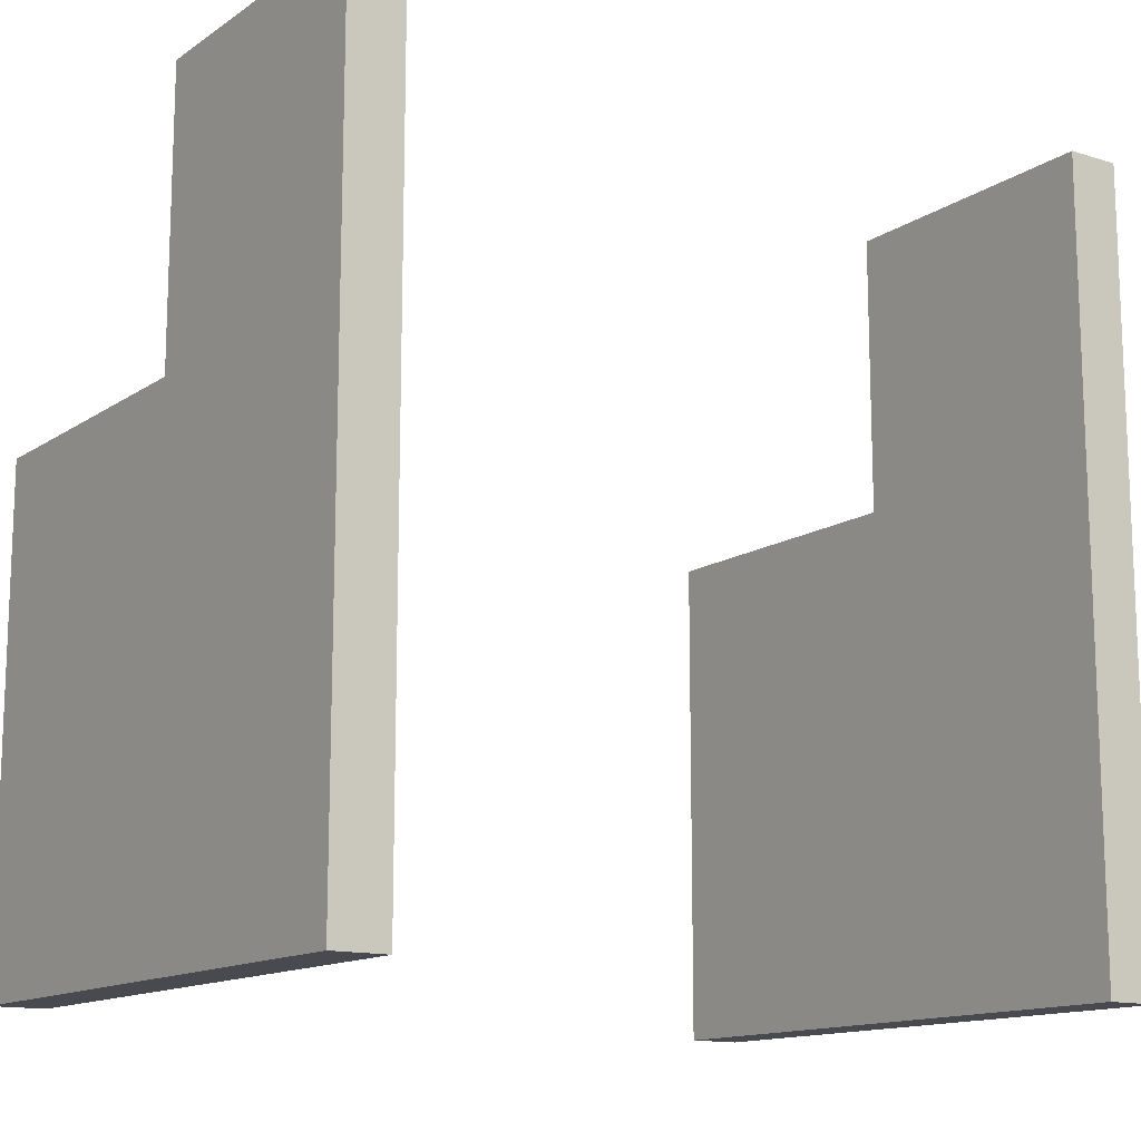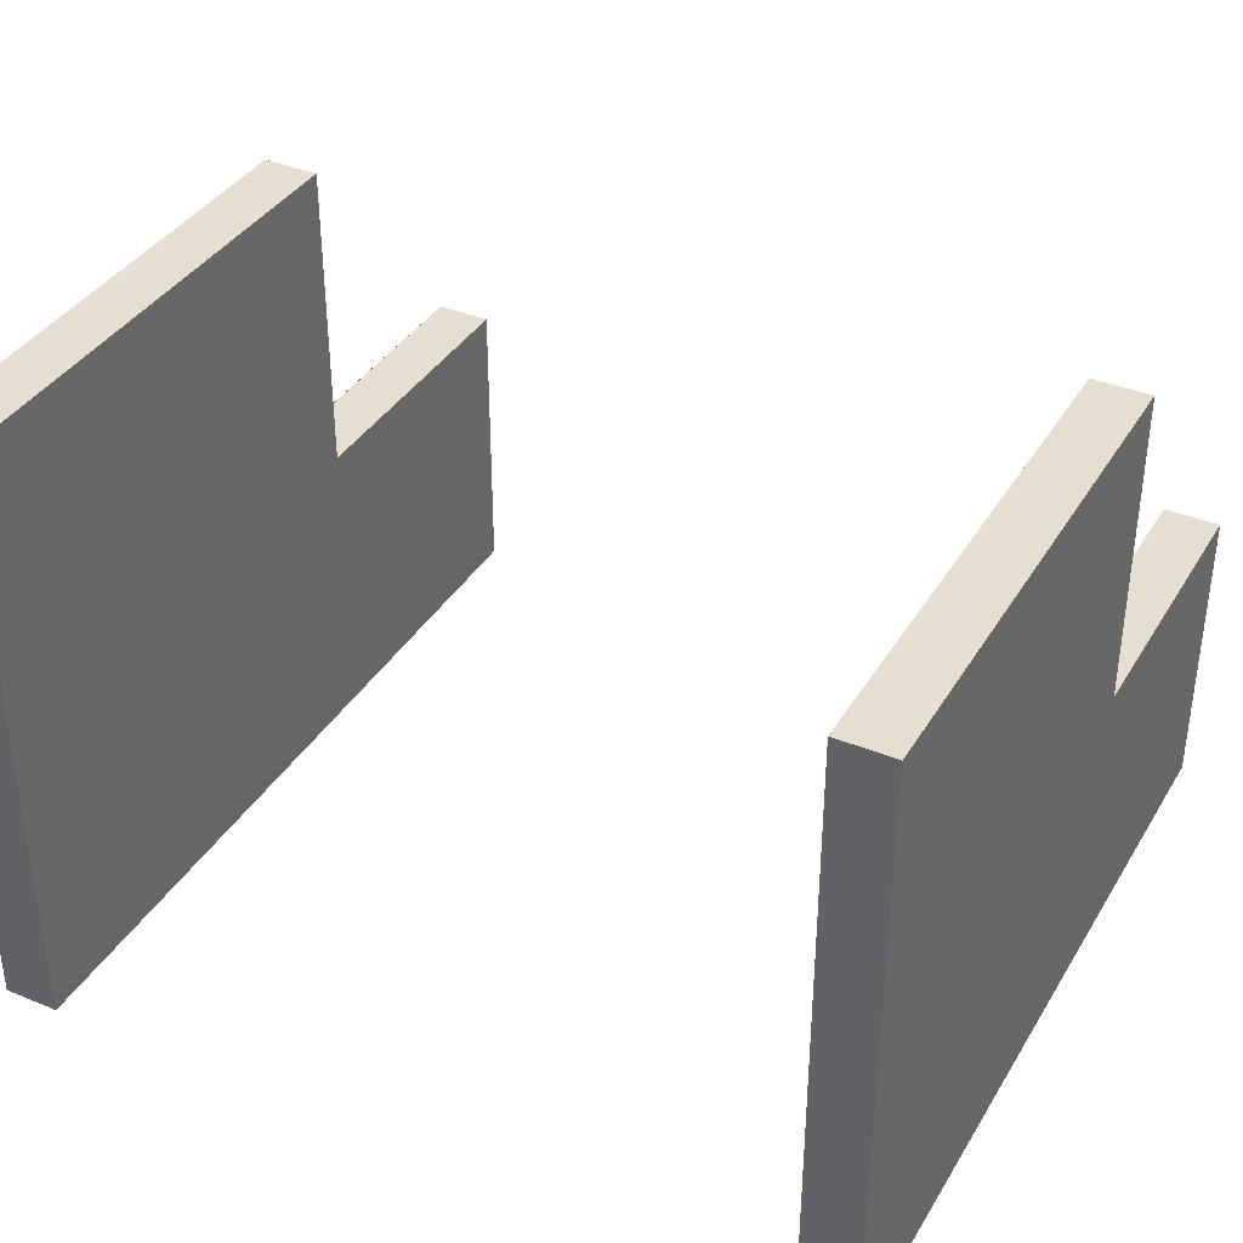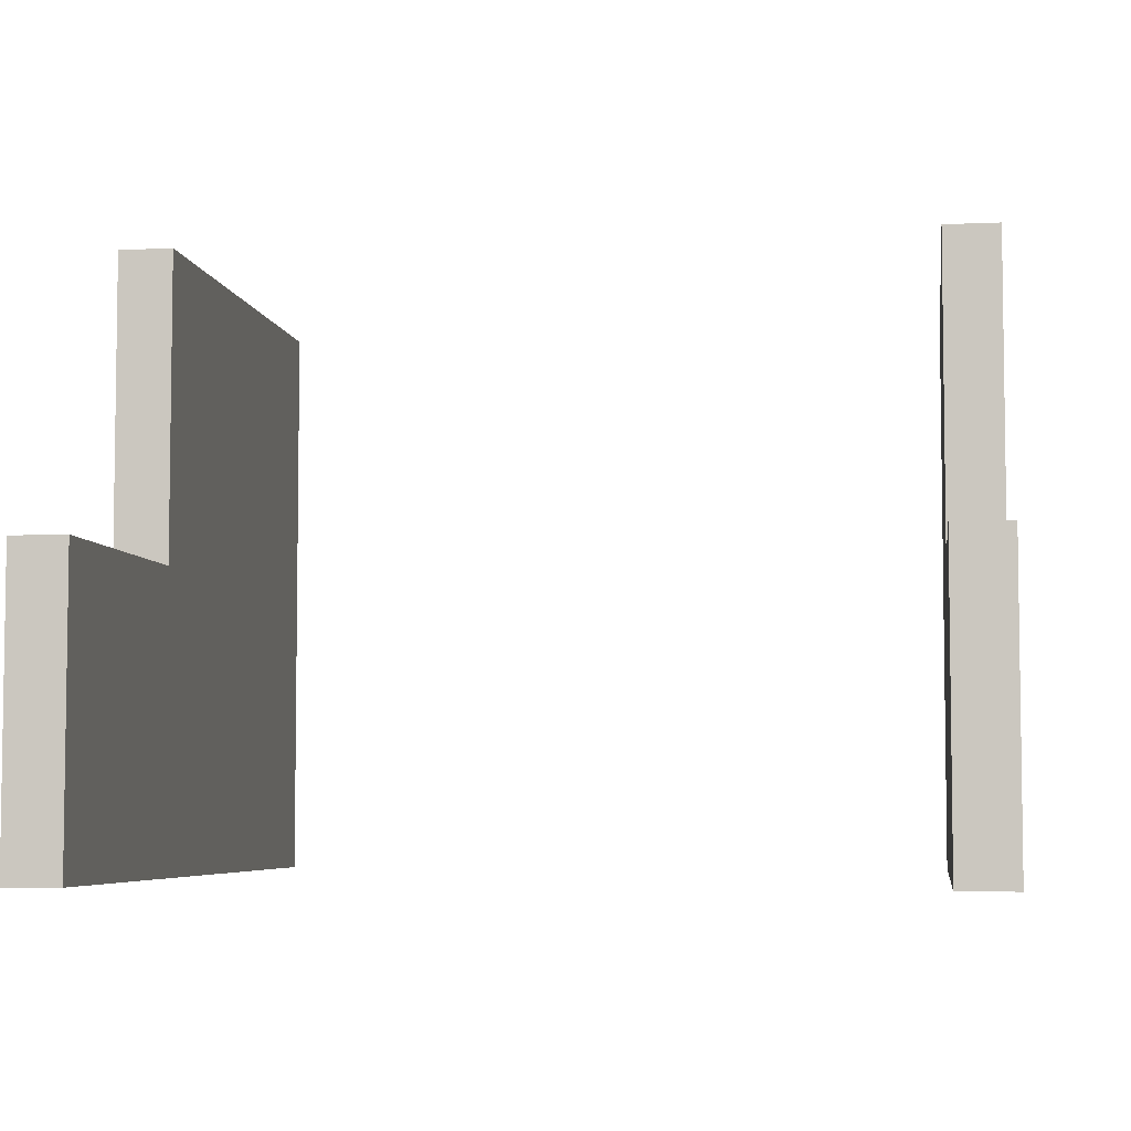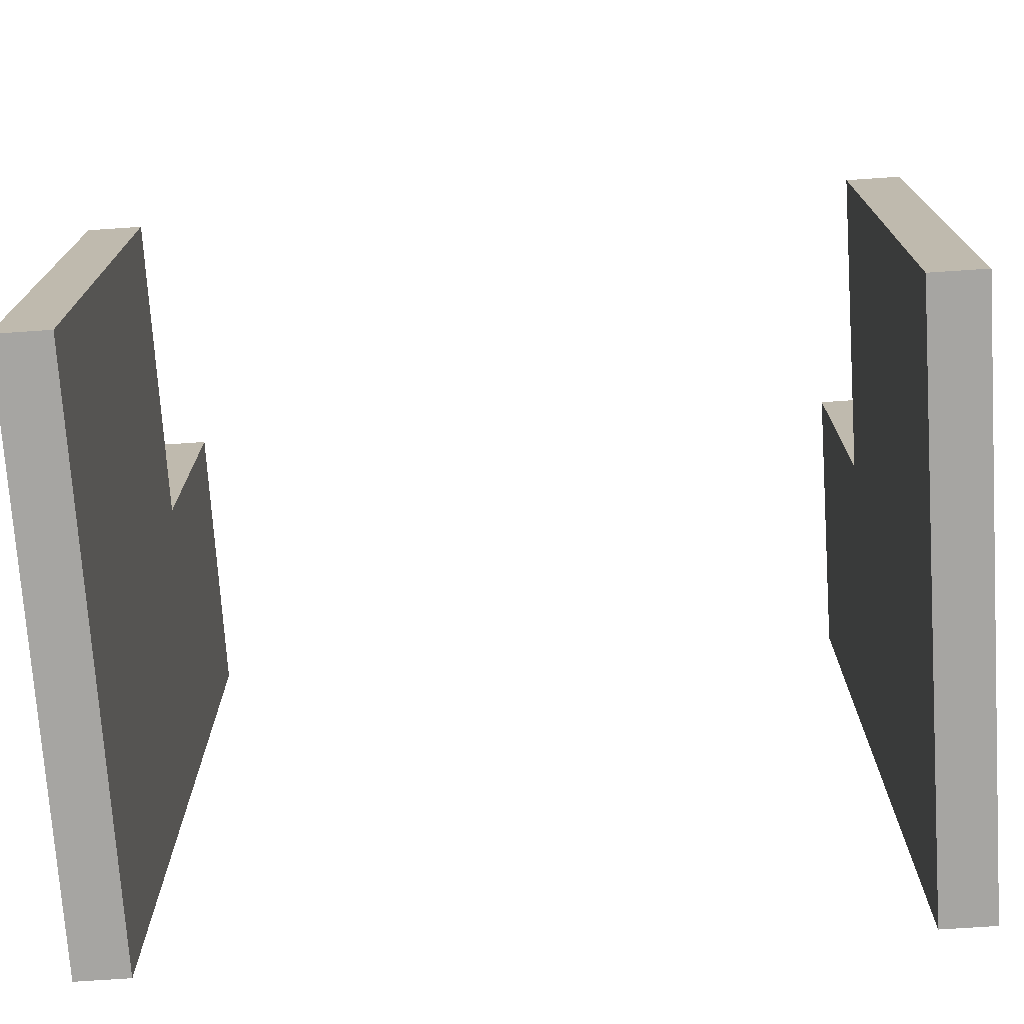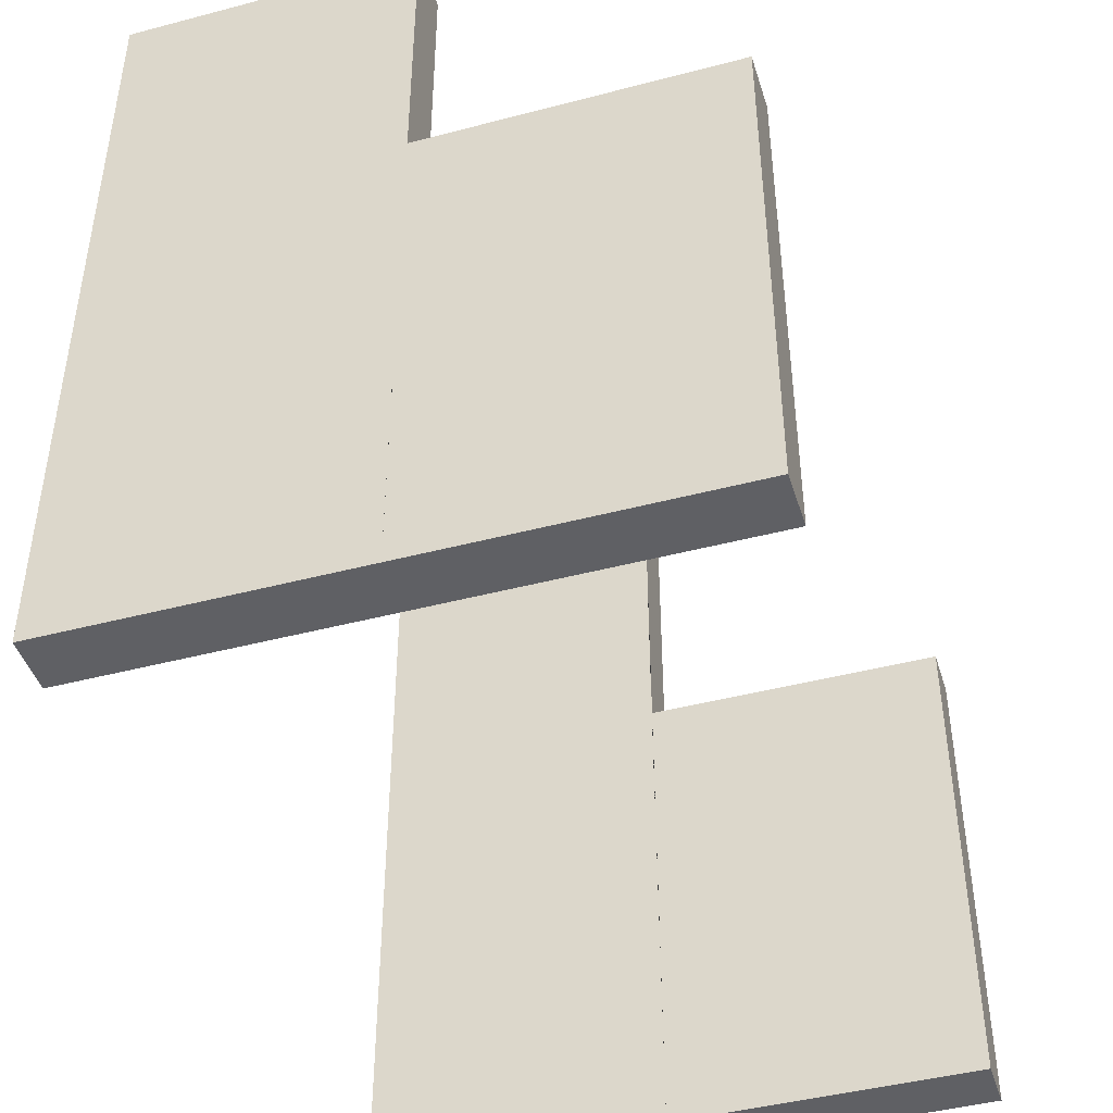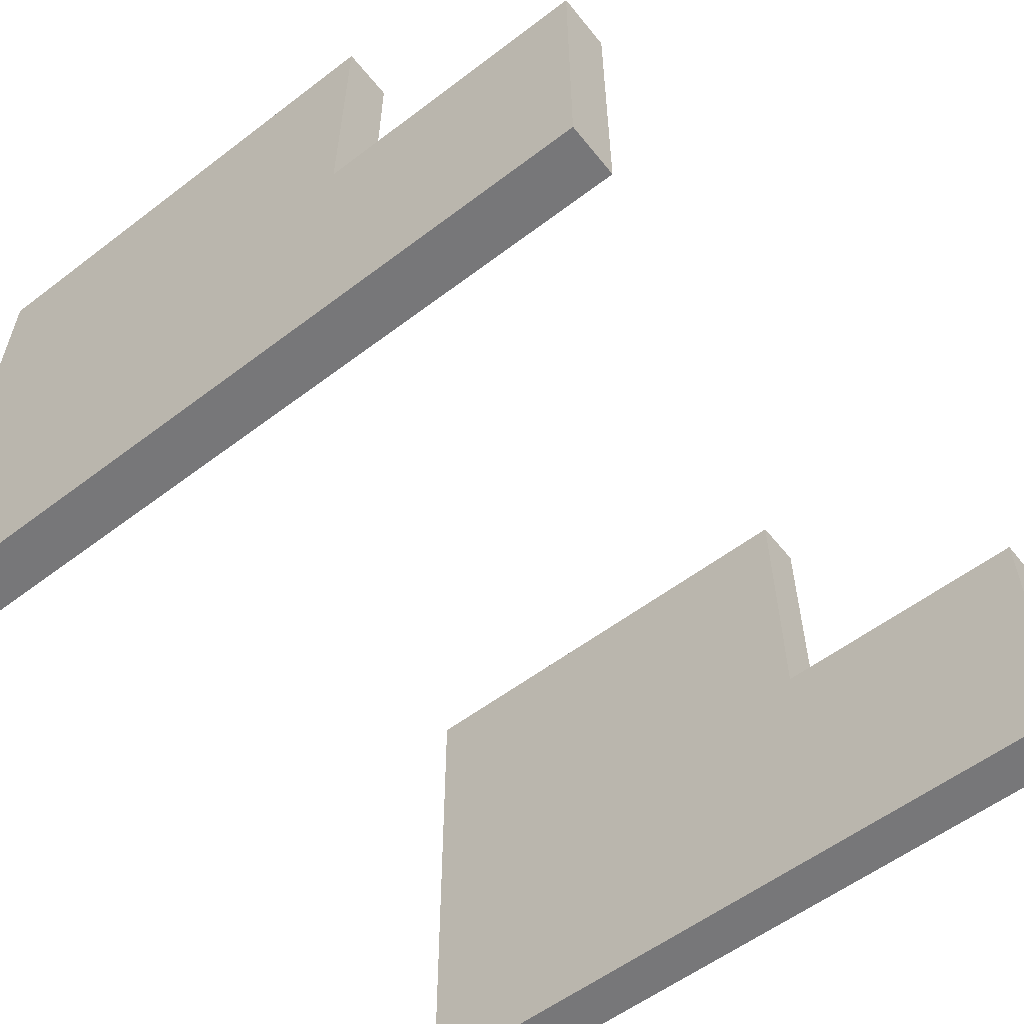
<metadata>
{"format":"obj","ext":"obj","renderer":"f3d","projection":"perspective","resolution":1024,"background":"white","views":[{"elev":-13.6,"azim":-34.7,"up":"+Z"},{"elev":37.4,"azim":-152.3,"up":"+Y"},{"elev":-5.4,"azim":8.0,"up":"+Y"},{"elev":-73.6,"azim":-176.2,"up":"+Z"},{"elev":-44.3,"azim":107.1,"up":"+Z"},{"elev":-57.2,"azim":-51.7,"up":"+Y"}]}
</metadata>
<code>
o Back_wall_Cube.001
v 4.631 -1.185 1.775
v 4.937 -1.185 1.775
v 4.631 -1.18 -2.651
v 4.937 -1.18 -2.651
v 4.631 -2.831 1.775
v 4.937 -2.831 1.775
v 4.631 -2.831 -2.651
v 4.937 -2.831 -2.651
v 4.631 -1.185 0.1703
v 4.937 -1.185 0.1703
v 4.631 -2.831 0.1703
v 4.937 -2.831 0.1703
v 4.937 0.211 0.1703
v 4.937 0.211 -2.651
v 4.631 0.211 -2.651
v 4.631 0.211 0.1703
v 4.937 0.5279 0.1703
v 4.937 0.5279 -2.651
v 4.631 0.5279 -2.651
v 4.631 0.5279 0.1703
v 4.631 -1.486 -2.651
v 4.937 -1.486 -2.651
v 4.631 -1.486 1.775
v 4.937 -1.486 1.775
v 4.937 -1.486 0.1703
v 4.631 -1.486 0.1703
v 9.015 -1.185 1.775
v 9.321 -1.185 1.775
v 9.015 -1.18 -2.651
v 9.321 -1.18 -2.651
v 9.015 -2.831 1.775
v 9.321 -2.831 1.775
v 9.015 -2.831 -2.651
v 9.321 -2.831 -2.651
v 9.015 -1.185 0.1703
v 9.321 -1.185 0.1703
v 9.015 -2.831 0.1703
v 9.321 -2.831 0.1703
v 9.321 0.211 0.1703
v 9.321 0.211 -2.651
v 9.015 0.211 -2.651
v 9.015 0.211 0.1703
v 9.321 0.5279 0.1703
v 9.321 0.5279 -2.651
v 9.015 0.5279 -2.651
v 9.015 0.5279 0.1703
v 9.015 -1.486 -2.651
v 9.321 -1.486 -2.651
v 9.015 -1.486 1.775
v 9.321 -1.486 1.775
v 9.321 -1.486 0.1703
v 9.015 -1.486 0.1703
f 4 3 15 14
f 21 22 8 7
f 11 12 6 5
f 23 24 2 1
f 26 11 5 23
f 21 7 11 26
f 7 8 12 11
f 1 2 10 9
f 16 13 17 20
f 3 9 16 15
f 9 10 13 16
f 10 4 14 13
f 20 17 18 19
f 14 15 19 18
f 15 16 20 19
f 3 21 26 9
f 8 22 25 12
f 12 25 24 6
f 9 26 23 1
f 5 6 24 23
f 3 4 22 21
f 17 13 14 18
f 4 10 2 24 25 22
f 30 29 41 40
f 47 48 34 33
f 37 38 32 31
f 49 50 28 27
f 52 37 31 49
f 47 33 37 52
f 33 34 38 37
f 27 28 36 35
f 42 39 43 46
f 29 35 42 41
f 35 36 39 42
f 36 30 40 39
f 46 43 44 45
f 40 41 45 44
f 41 42 46 45
f 29 47 52 35
f 34 48 51 38
f 38 51 50 32
f 35 52 49 27
f 31 32 50 49
f 29 30 48 47
f 43 39 40 44
f 30 36 28 50 51 48

</code>
